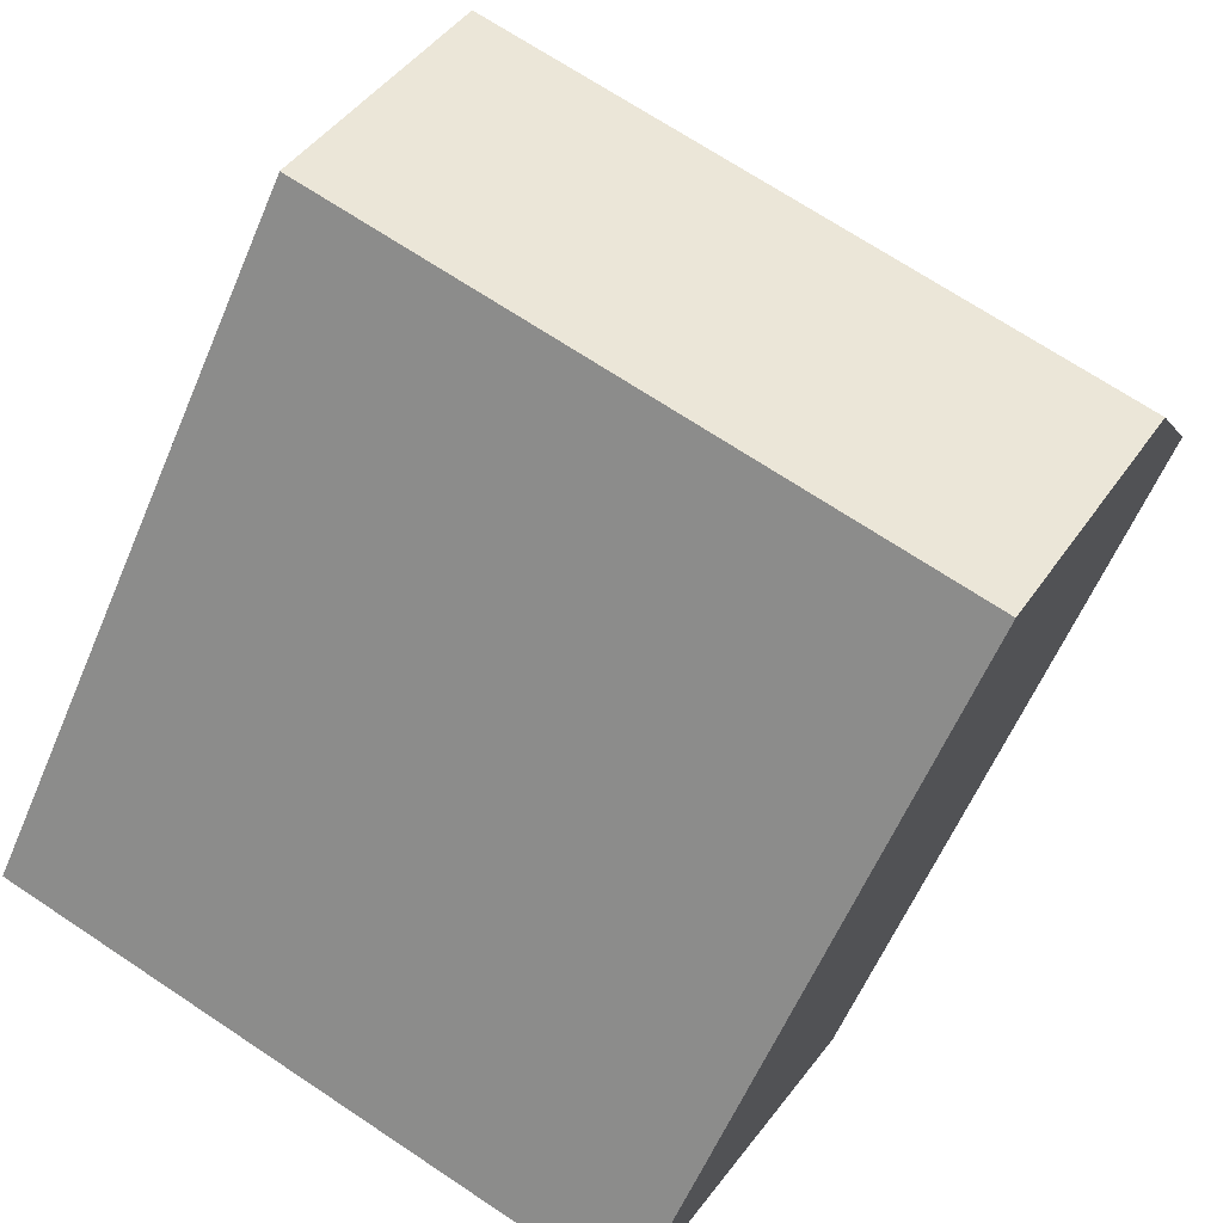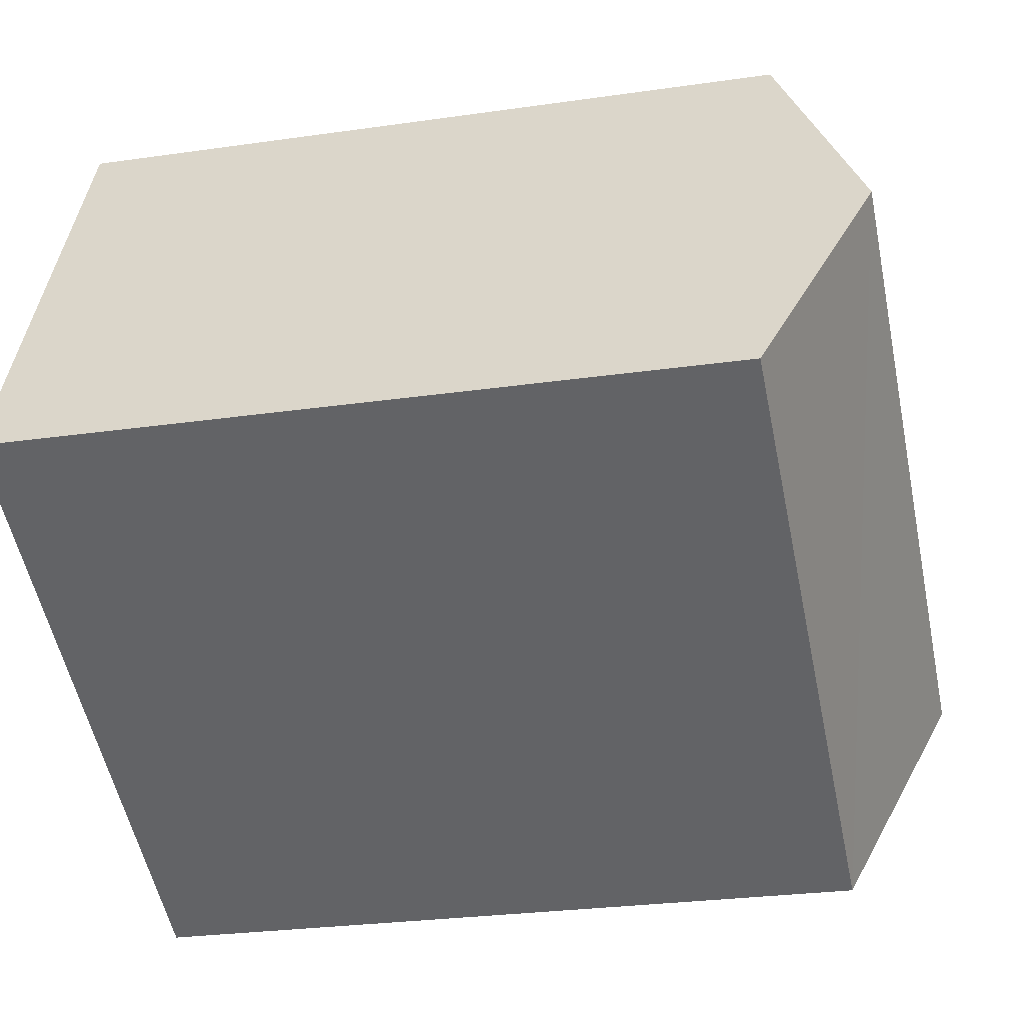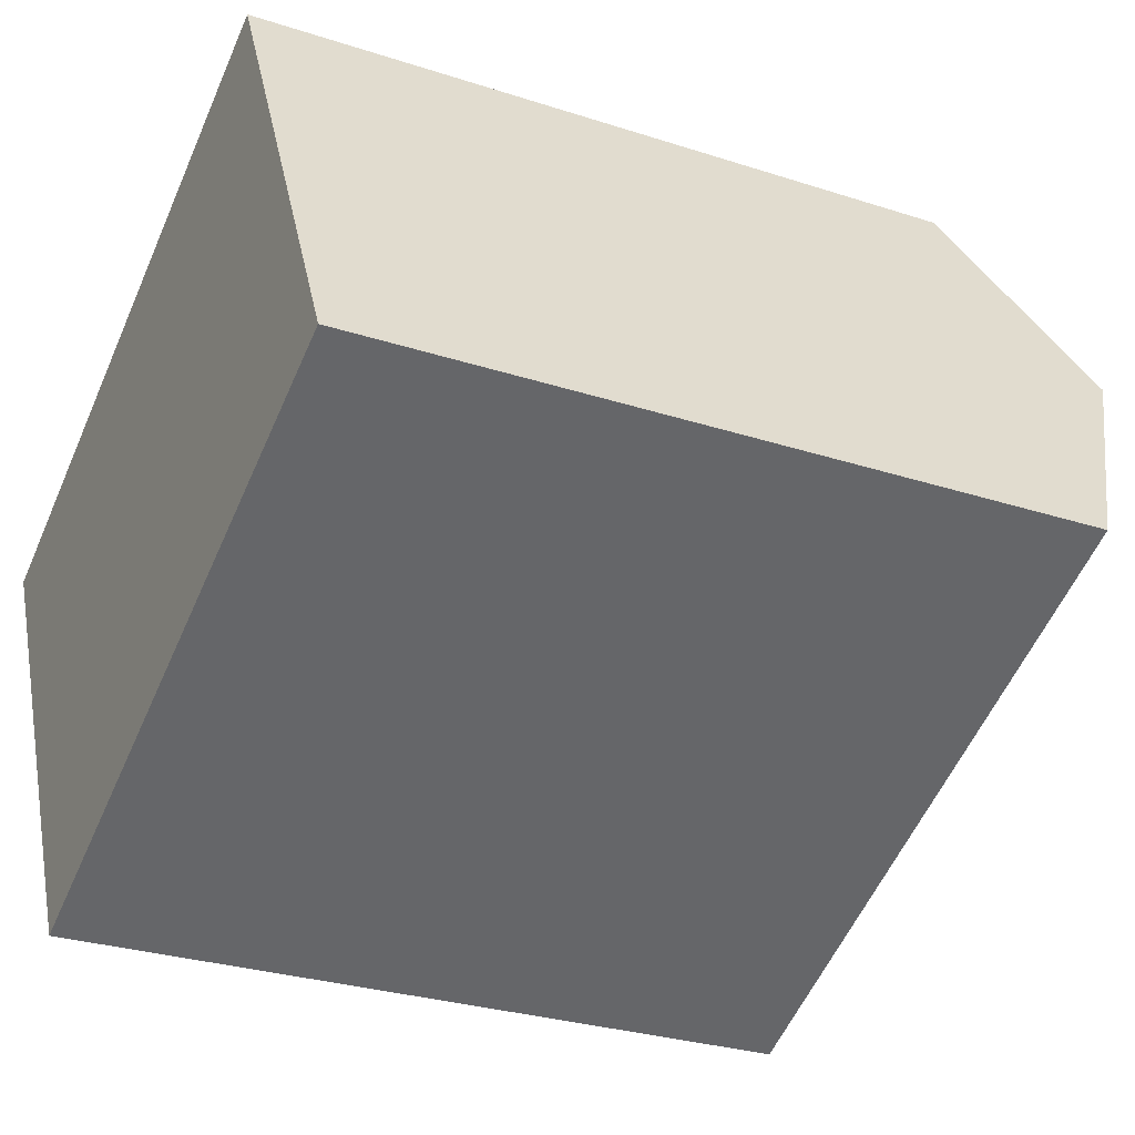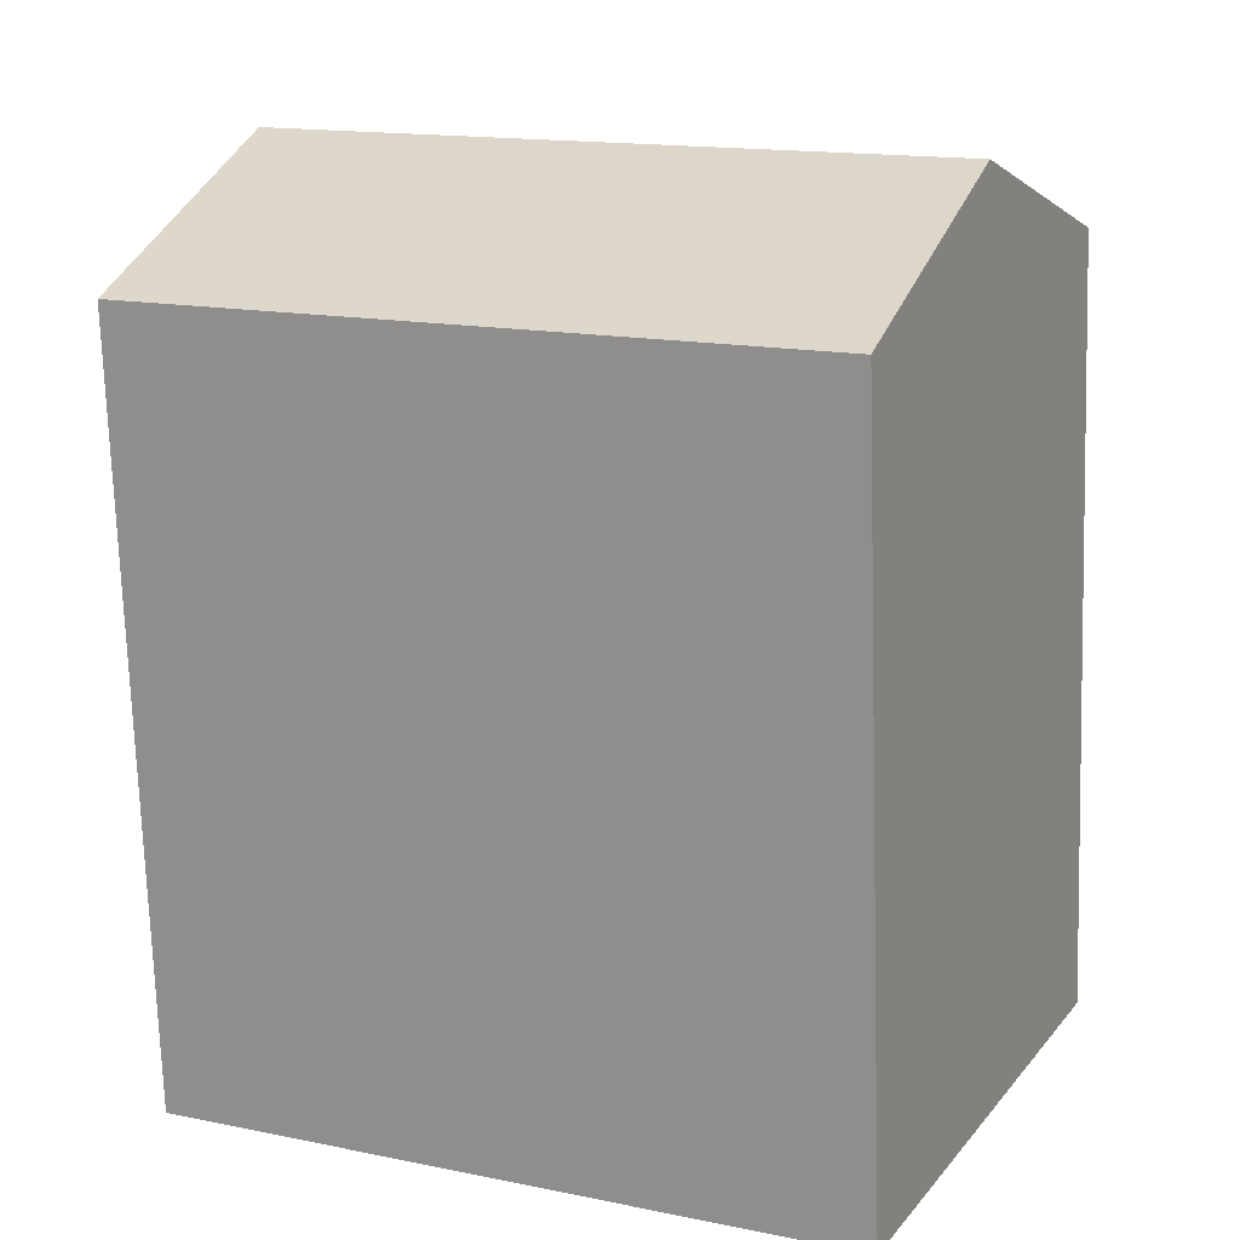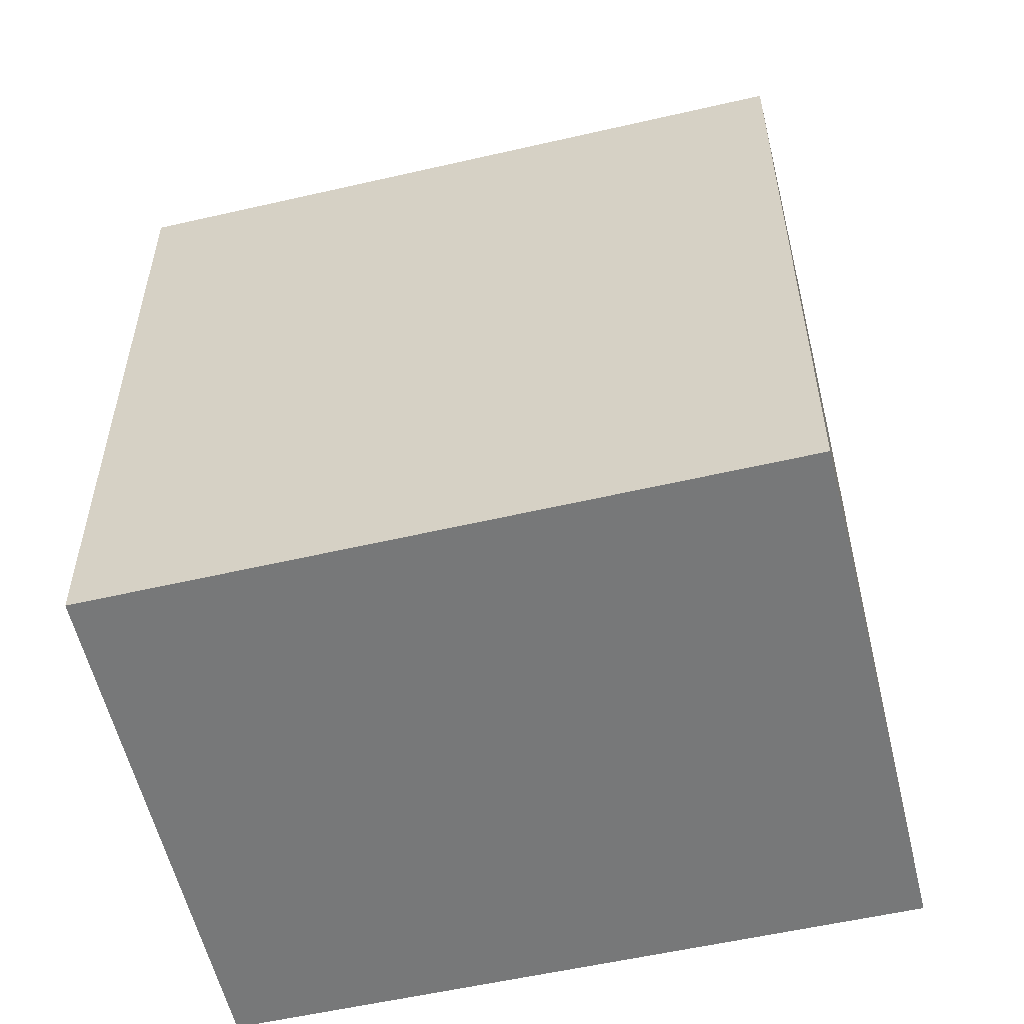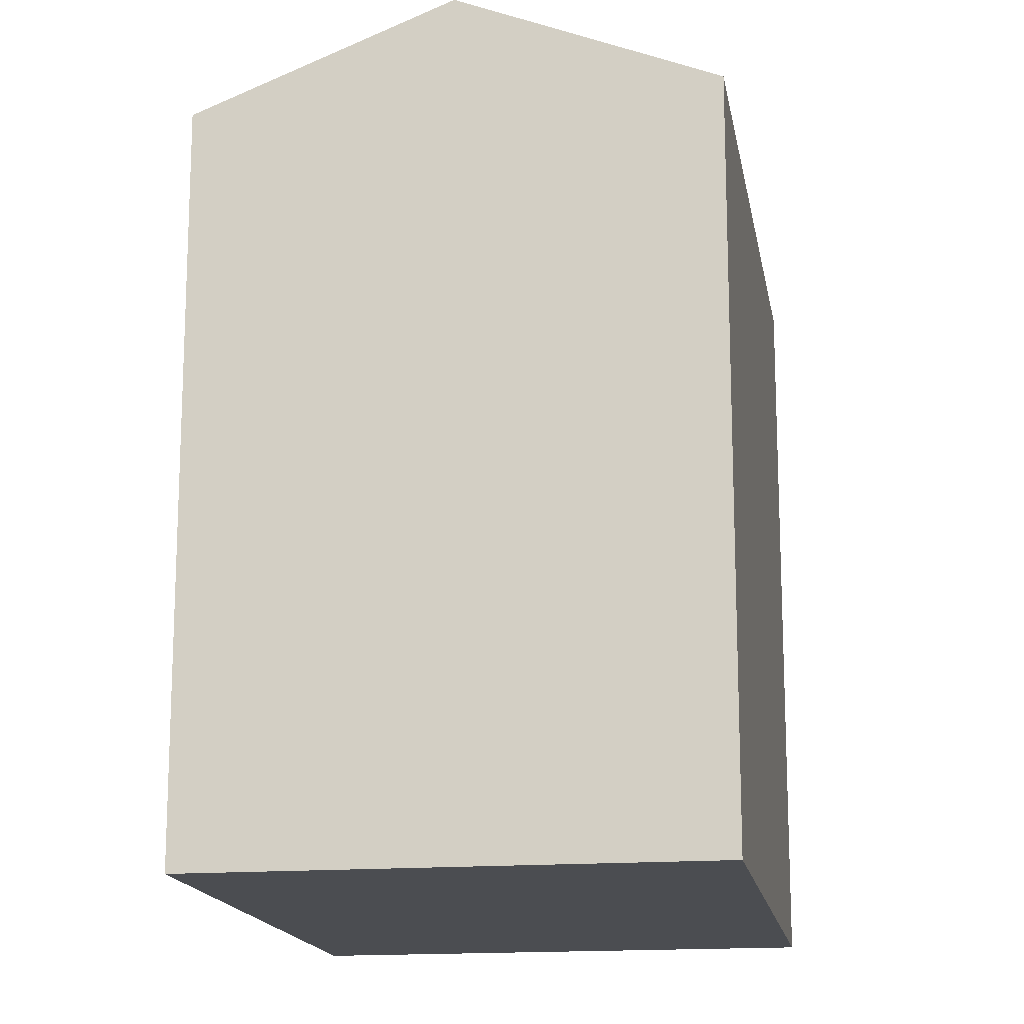
<metadata>
{"format":"obj","ext":"obj","renderer":"f3d","projection":"perspective","resolution":1024,"background":"white","views":[{"elev":-59.5,"azim":157.1,"up":"+Z"},{"elev":-26.8,"azim":102.7,"up":"+Z"},{"elev":-28.4,"azim":63.8,"up":"+Z"},{"elev":-72.3,"azim":-178.2,"up":"+Z"},{"elev":-57.3,"azim":-12.2,"up":"+Y"},{"elev":-15.9,"azim":-106.2,"up":"+Y"}]}
</metadata>
<code>
v  2.983 22.23 -6.159
v  16.17 19.54 7.785
v  19.17 22.23 1.567
v  0.0004171 19.54 -0.0006197
v  5.966 19.54 -12.32
v  22.16 19.54 -4.65
v  16.17 -4.768e-16 7.786
v  22.16 2.847e-16 -4.65
v  0 0 0
v  5.965 7.541e-16 -12.32
g defaultobject
f 1 2 3
f 2 1 4
f 5 3 6
f 3 5 1
f 6 7 8
f 7 6 2
f 2 6 3
f 7 4 9
f 4 7 2
f 4 10 9
f 10 4 5
f 5 4 1
f 5 8 10
f 8 5 6
f 7 10 8
f 10 7 9

</code>
